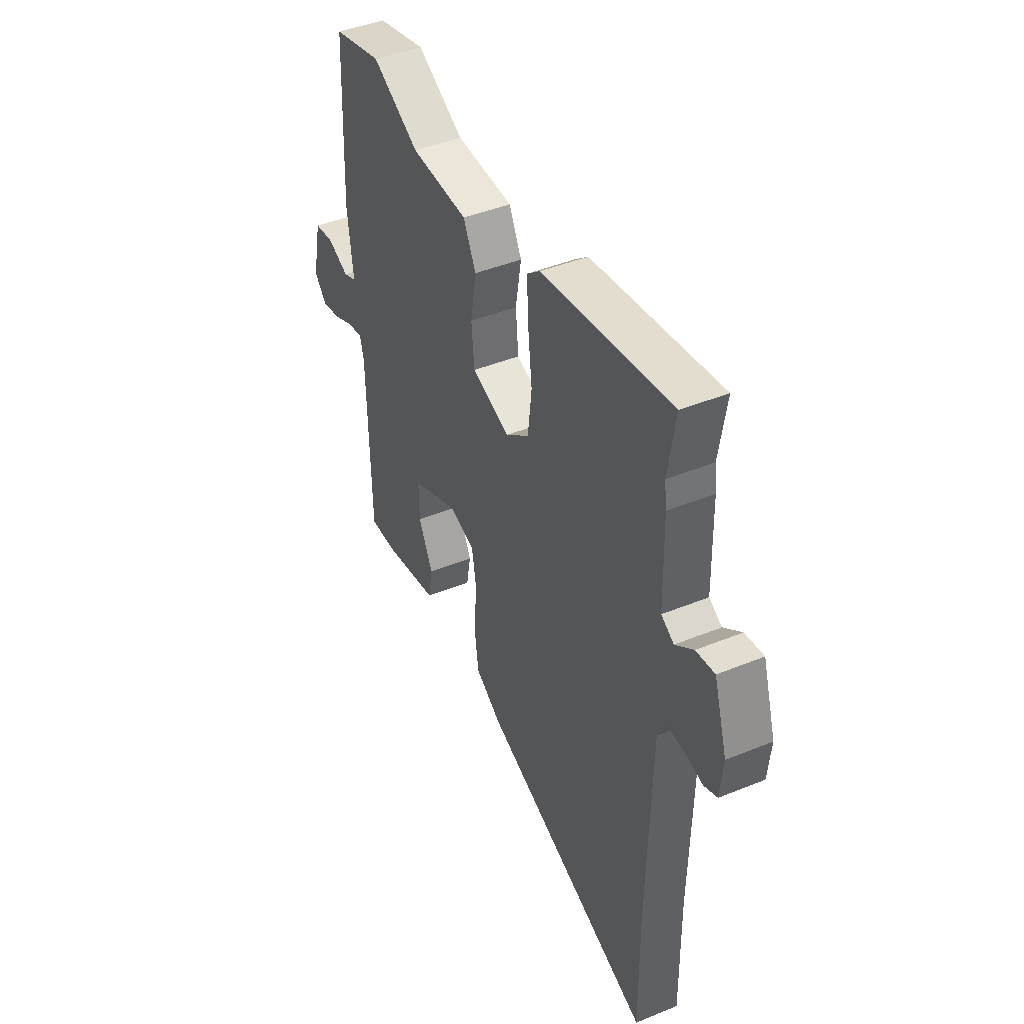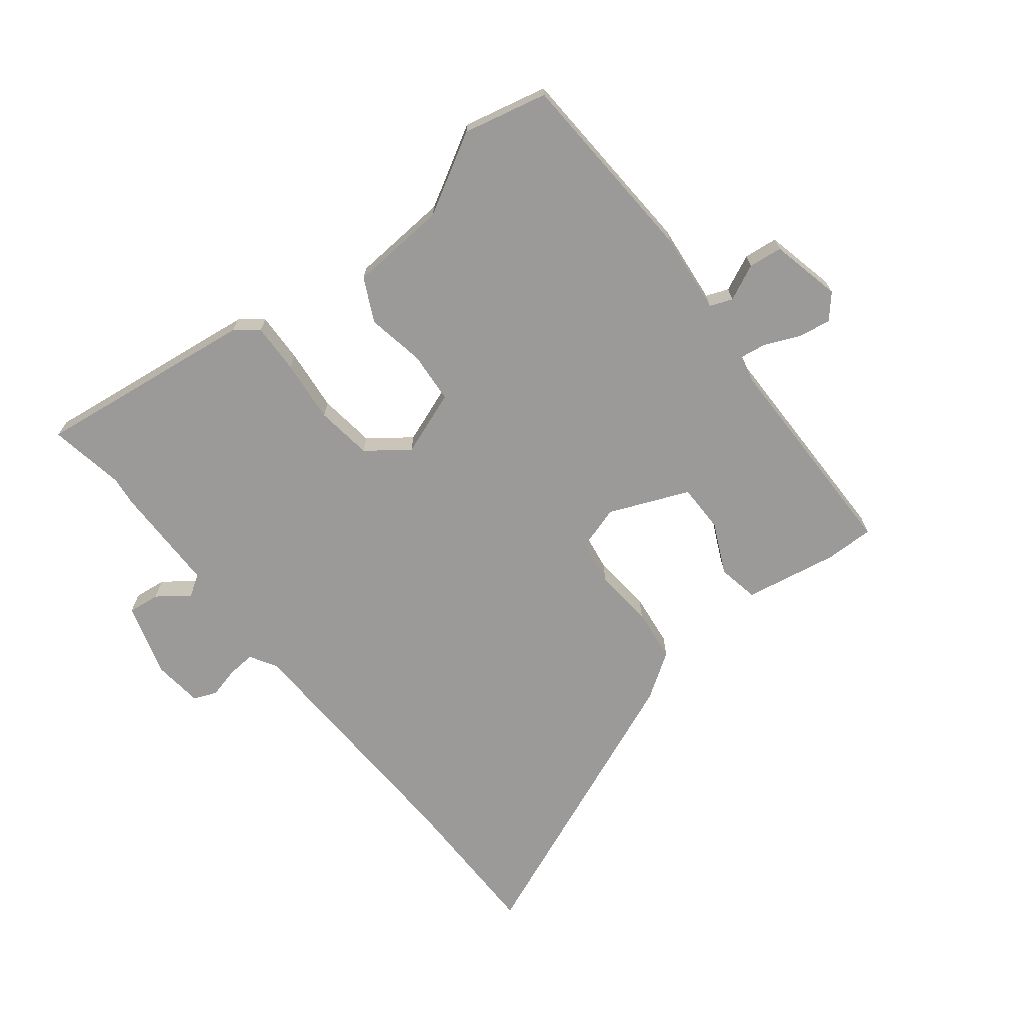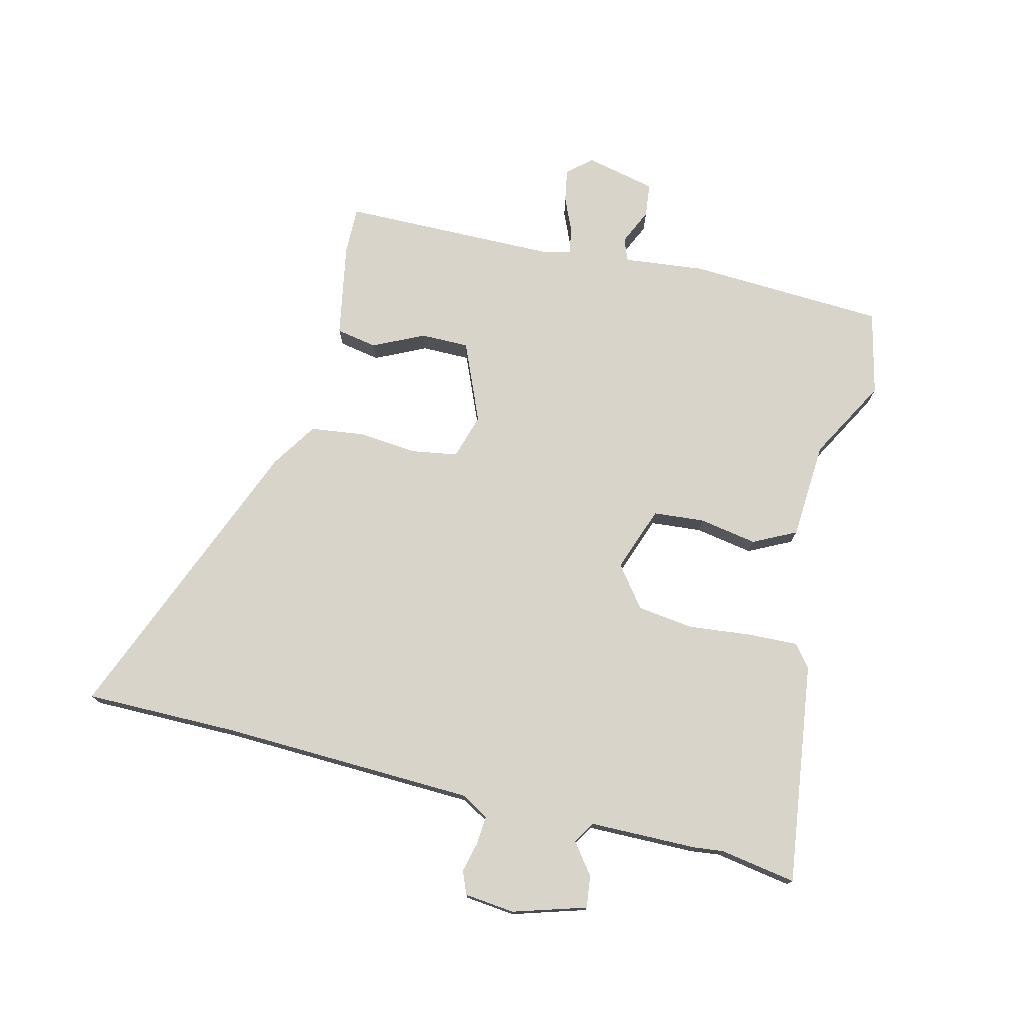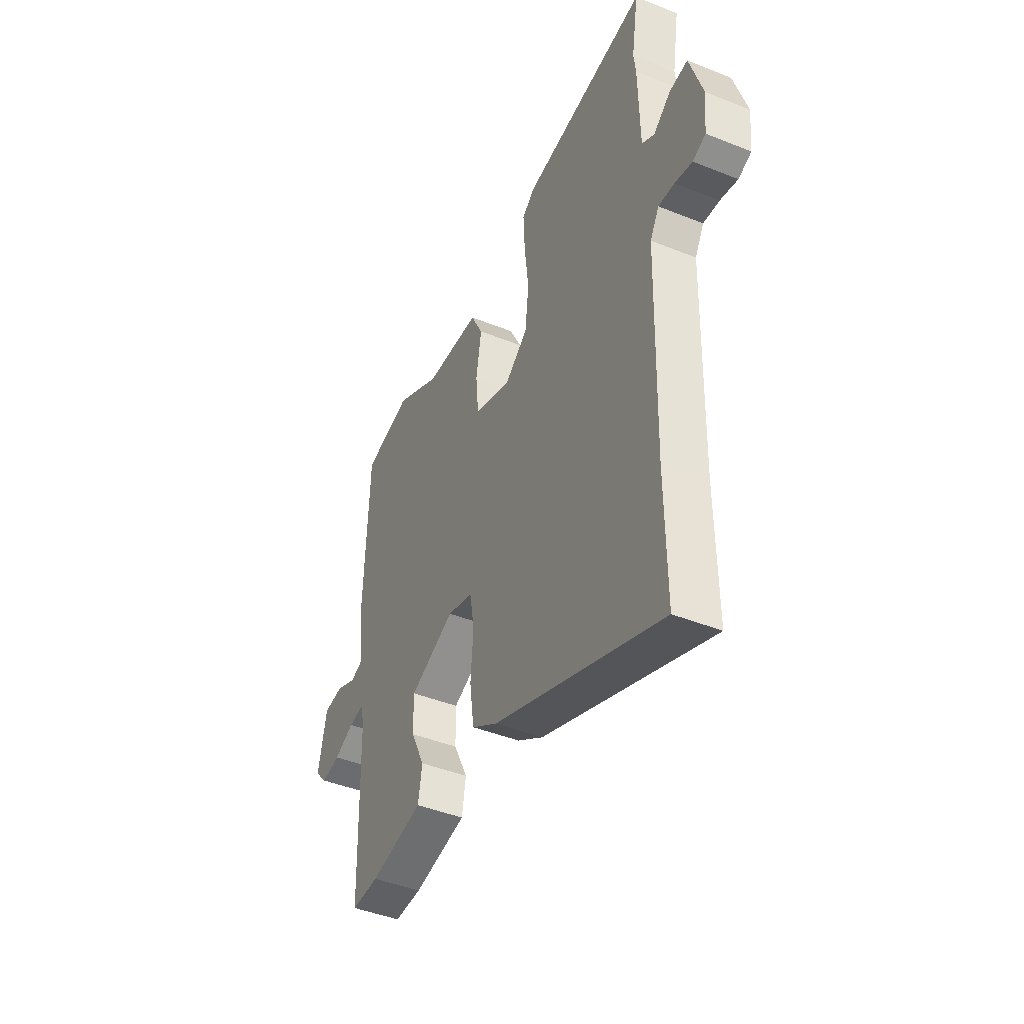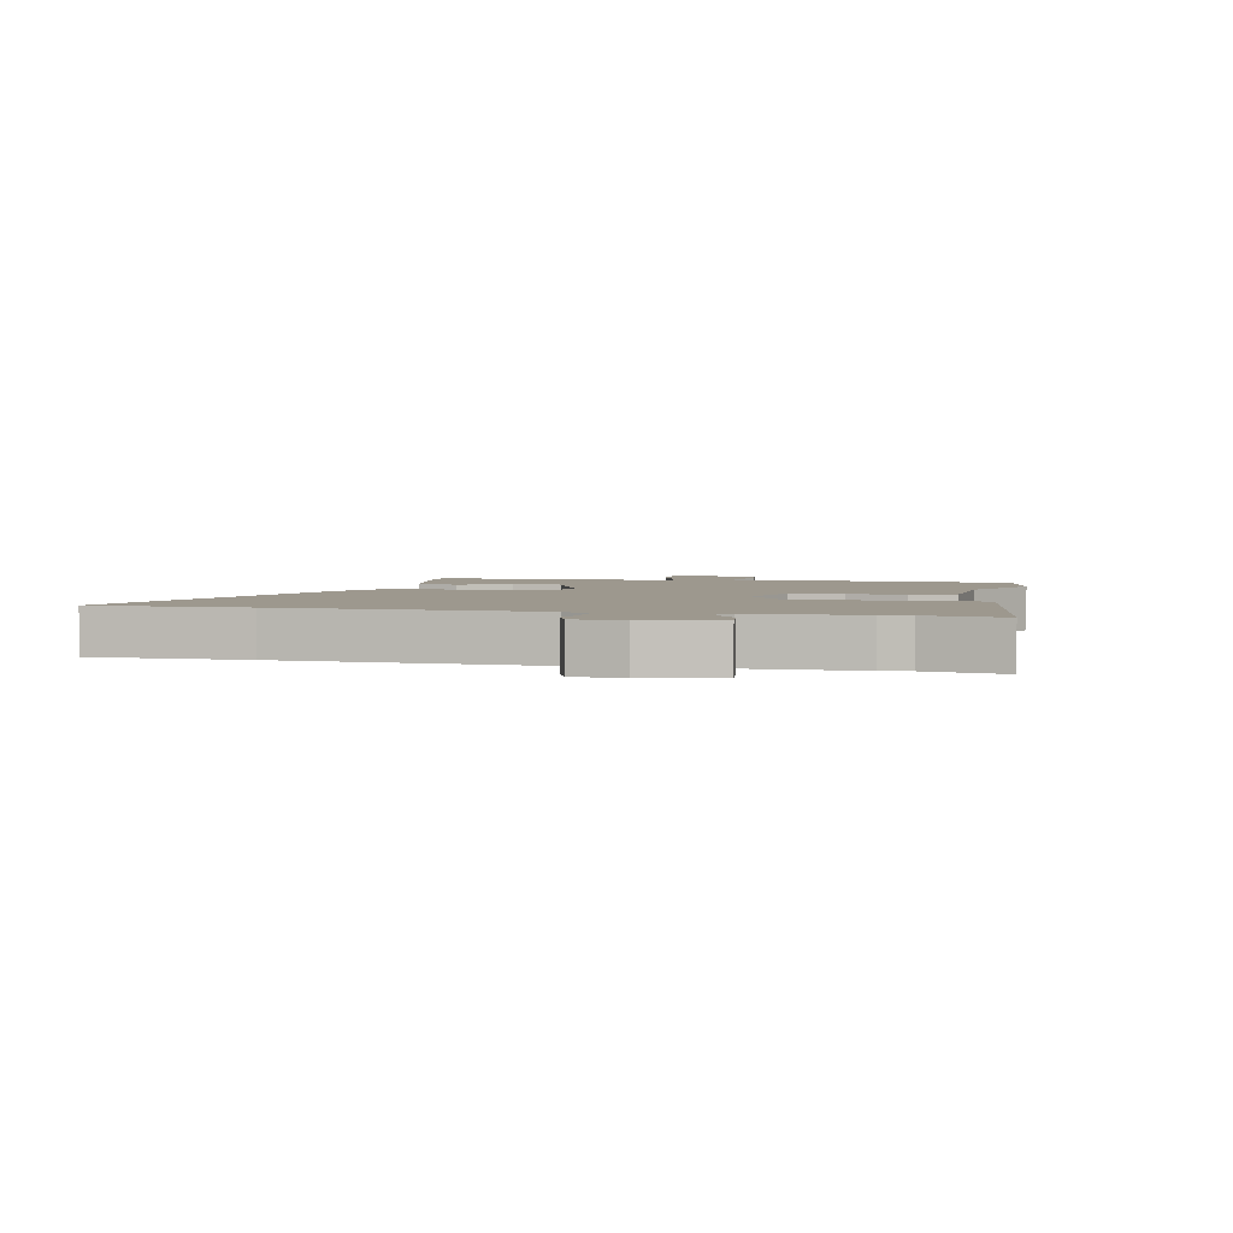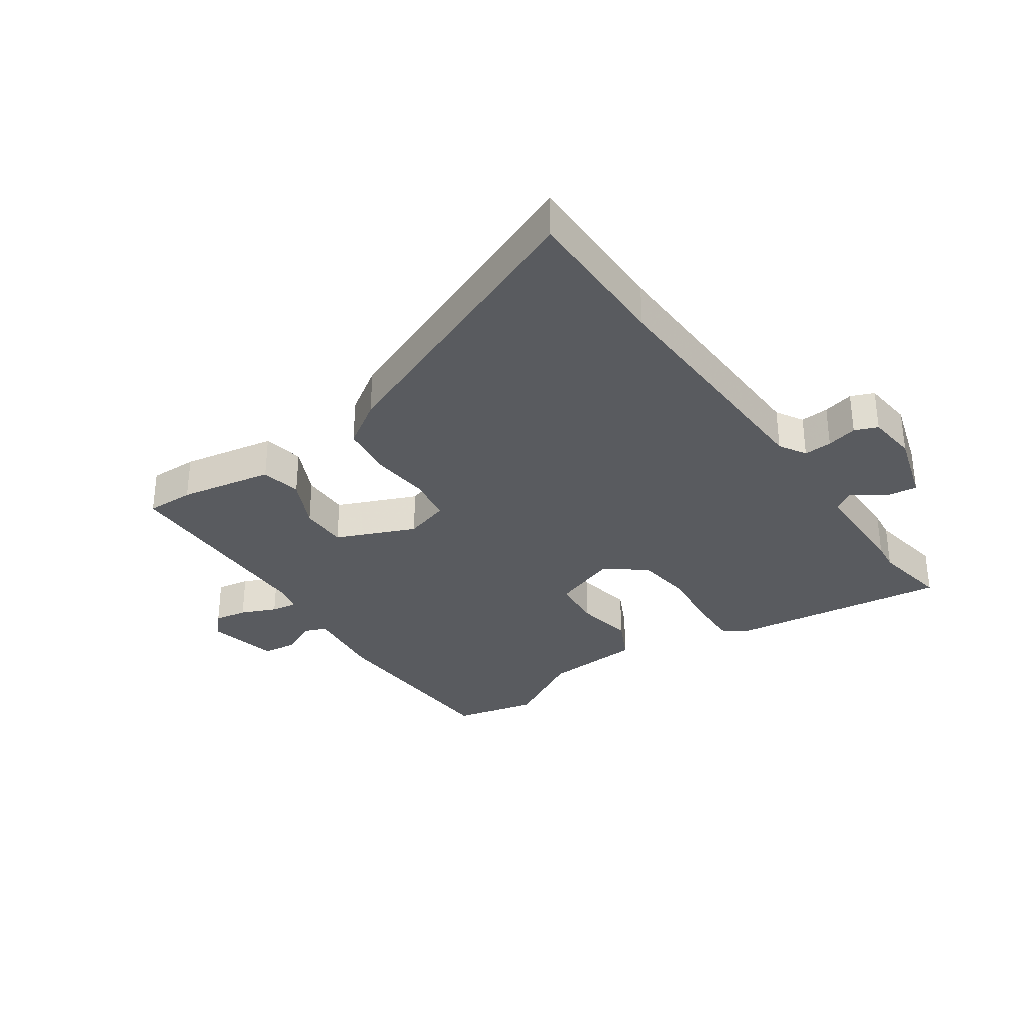
<metadata>
{"format":"obj","ext":"obj","renderer":"f3d","projection":"perspective","resolution":1024,"background":"white","views":[{"elev":43.6,"azim":-115.7,"up":"+Z"},{"elev":-69.4,"azim":39.0,"up":"+Y"},{"elev":75.3,"azim":-75.7,"up":"+Y"},{"elev":-43.9,"azim":-115.2,"up":"+Z"},{"elev":3.2,"azim":-76.9,"up":"+Y"},{"elev":-32.5,"azim":-144.7,"up":"+Y"}]}
</metadata>
<code>
v -0.491 0.07 0.443
v -0.511 0.07 0.57
v -0.144 0.07 0.518
v -0.107 0.07 0.488
v -0.111 0.07 0.405
v -0.123 0.07 0.302
v -0.112 0.07 0.208
v -0.045 0.07 0.156
v 0.063 0.07 0.194
v 0.071 0.07 0.279
v 0.055 0.07 0.375
v 0.091 0.07 0.446
v 0.253 0.07 0.455
v 0.387 0.07 0.528
v 0.526 0.07 0.494
v 0.539 0.07 0.167
v 0.523 0.07 0.033
v 0.56 0.07 0.018
v 0.62 0.07 0.045
v 0.676 0.07 0.038
v 0.701 0.07 -0.079
v 0.666 0.07 -0.118
v 0.612 0.07 -0.108
v 0.554 0.07 -0.082
v 0.511 0.07 -0.075
v 0.5 0.07 -0.118
v 0.492 0.07 -0.479
v 0.412 0.07 -0.477
v 0.257 0.07 -0.447
v 0.245 0.07 -0.379
v 0.286 0.07 -0.295
v 0.287 0.07 -0.215
v 0.156 0.07 -0.158
v 0.081 0.07 -0.18
v 0.068 0.07 -0.256
v 0.076 0.07 -0.354
v 0.064 0.07 -0.443
v -0.012 0.07 -0.492
v -0.502 0.07 -0.685
v -0.499 0.07 -0.431
v -0.509 0.07 -0.01
v -0.535 0.07 0.035
v -0.582 0.07 0.032
v -0.633 0.07 0.02
v -0.671 0.07 0.036
v -0.679 0.07 0.119
v -0.641 0.07 0.24
v -0.588 0.07 0.233
v -0.537 0.07 0.194
v -0.501 0.07 0.216
v -0.497 0.07 0.395
v -0.491 0 0.443
v -0.511 0 0.57
v -0.144 0 0.518
v -0.107 0 0.488
v -0.111 0 0.405
v -0.123 0 0.302
v -0.112 0 0.208
v -0.045 0 0.156
v 0.063 0 0.194
v 0.071 0 0.279
v 0.055 0 0.375
v 0.091 0 0.446
v 0.253 0 0.455
v 0.387 0 0.528
v 0.526 0 0.494
v 0.539 0 0.167
v 0.523 0 0.033
v 0.56 0 0.018
v 0.62 0 0.045
v 0.676 0 0.038
v 0.701 0 -0.079
v 0.666 0 -0.118
v 0.612 0 -0.108
v 0.554 0 -0.082
v 0.511 0 -0.075
v 0.5 0 -0.118
v 0.492 0 -0.479
v 0.412 0 -0.477
v 0.257 0 -0.447
v 0.245 0 -0.379
v 0.286 0 -0.295
v 0.287 0 -0.215
v 0.156 0 -0.158
v 0.081 0 -0.18
v 0.068 0 -0.256
v 0.076 0 -0.354
v 0.064 0 -0.443
v -0.012 0 -0.492
v -0.502 0 -0.685
v -0.499 0 -0.431
v -0.509 0 -0.01
v -0.535 0 0.035
v -0.582 0 0.032
v -0.633 0 0.02
v -0.671 0 0.036
v -0.679 0 0.119
v -0.641 0 0.24
v -0.588 0 0.233
v -0.537 0 0.194
v -0.501 0 0.216
v -0.497 0 0.395
f 50 51 1
f 47 48 49
f 46 47 49
f 45 46 49
f 44 45 49
f 43 44 49
f 42 43 49 50
f 41 42 50
f 40 41 50 1
f 38 39 40
f 37 38 40
f 36 37 40
f 35 36 40
f 34 35 40 1
f 29 30 31
f 28 29 31
f 27 28 31
f 26 27 31
f 25 26 31 32
f 22 23 24
f 21 22 24
f 20 21 24
f 19 20 24
f 18 19 24
f 17 18 24 25
f 15 16 17
f 14 15 17
f 13 14 17
f 25 32 33
f 17 25 33
f 13 17 33
f 12 13 33
f 11 12 33
f 10 11 33
f 4 5 6
f 3 4 6
f 2 3 6
f 1 2 6
f 1 6 7
f 34 1 7 8
f 9 10 33 34
f 8 9 34
f 52 102 101
f 100 99 98
f 100 98 97
f 100 97 96
f 100 96 95
f 100 95 94
f 101 100 94 93
f 101 93 92
f 52 101 92 91
f 91 90 89
f 91 89 88
f 91 88 87
f 91 87 86
f 52 91 86 85
f 82 81 80
f 82 80 79
f 82 79 78
f 82 78 77
f 83 82 77 76
f 75 74 73
f 75 73 72
f 75 72 71
f 75 71 70
f 75 70 69
f 76 75 69 68
f 68 67 66
f 68 66 65
f 68 65 64
f 84 83 76
f 84 76 68
f 84 68 64
f 84 64 63
f 84 63 62
f 84 62 61
f 57 56 55
f 57 55 54
f 57 54 53
f 57 53 52
f 58 57 52
f 59 58 52 85
f 85 84 61 60
f 85 60 59
f 1 52 53 2
f 2 53 54 3
f 3 54 55 4
f 4 55 56 5
f 5 56 57 6
f 6 57 58 7
f 7 58 59 8
f 8 59 60 9
f 9 60 61 10
f 10 61 62 11
f 11 62 63 12
f 12 63 64 13
f 13 64 65 14
f 14 65 66 15
f 15 66 67 16
f 16 67 68 17
f 17 68 69 18
f 18 69 70 19
f 19 70 71 20
f 20 71 72 21
f 21 72 73 22
f 22 73 74 23
f 23 74 75 24
f 24 75 76 25
f 25 76 77 26
f 26 77 78 27
f 27 78 79 28
f 28 79 80 29
f 29 80 81 30
f 30 81 82 31
f 31 82 83 32
f 32 83 84 33
f 33 84 85 34
f 34 85 86 35
f 35 86 87 36
f 36 87 88 37
f 37 88 89 38
f 38 89 90 39
f 39 90 91 40
f 40 91 92 41
f 41 92 93 42
f 42 93 94 43
f 43 94 95 44
f 44 95 96 45
f 45 96 97 46
f 46 97 98 47
f 47 98 99 48
f 48 99 100 49
f 49 100 101 50
f 50 101 102 51
f 51 102 52 1

</code>
